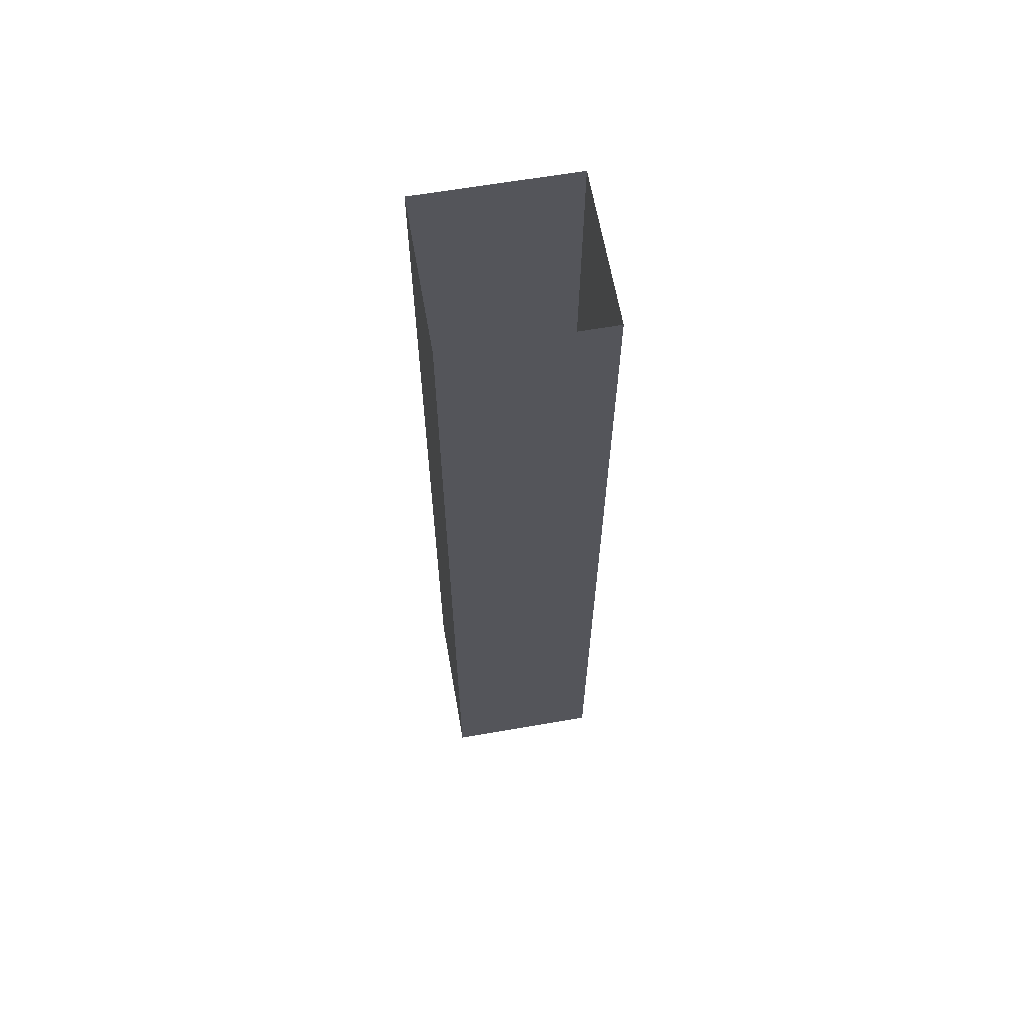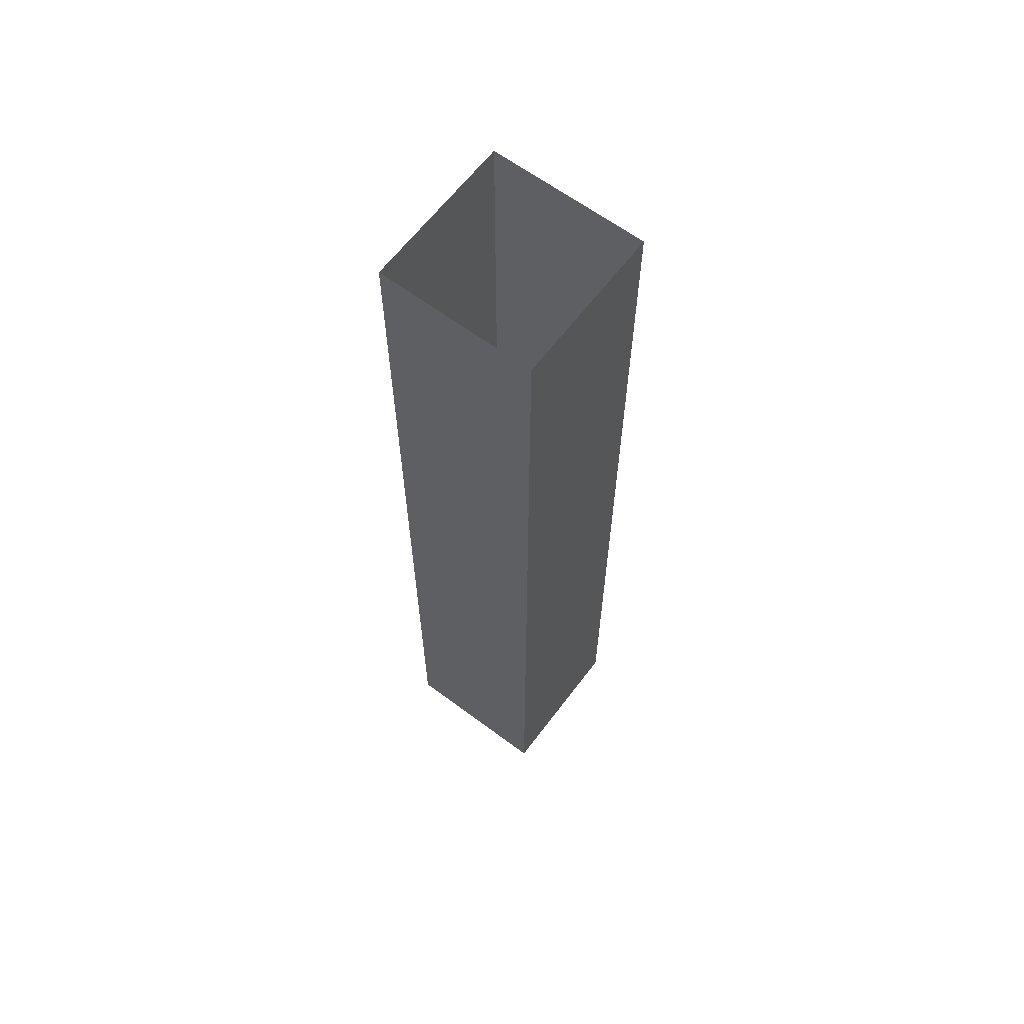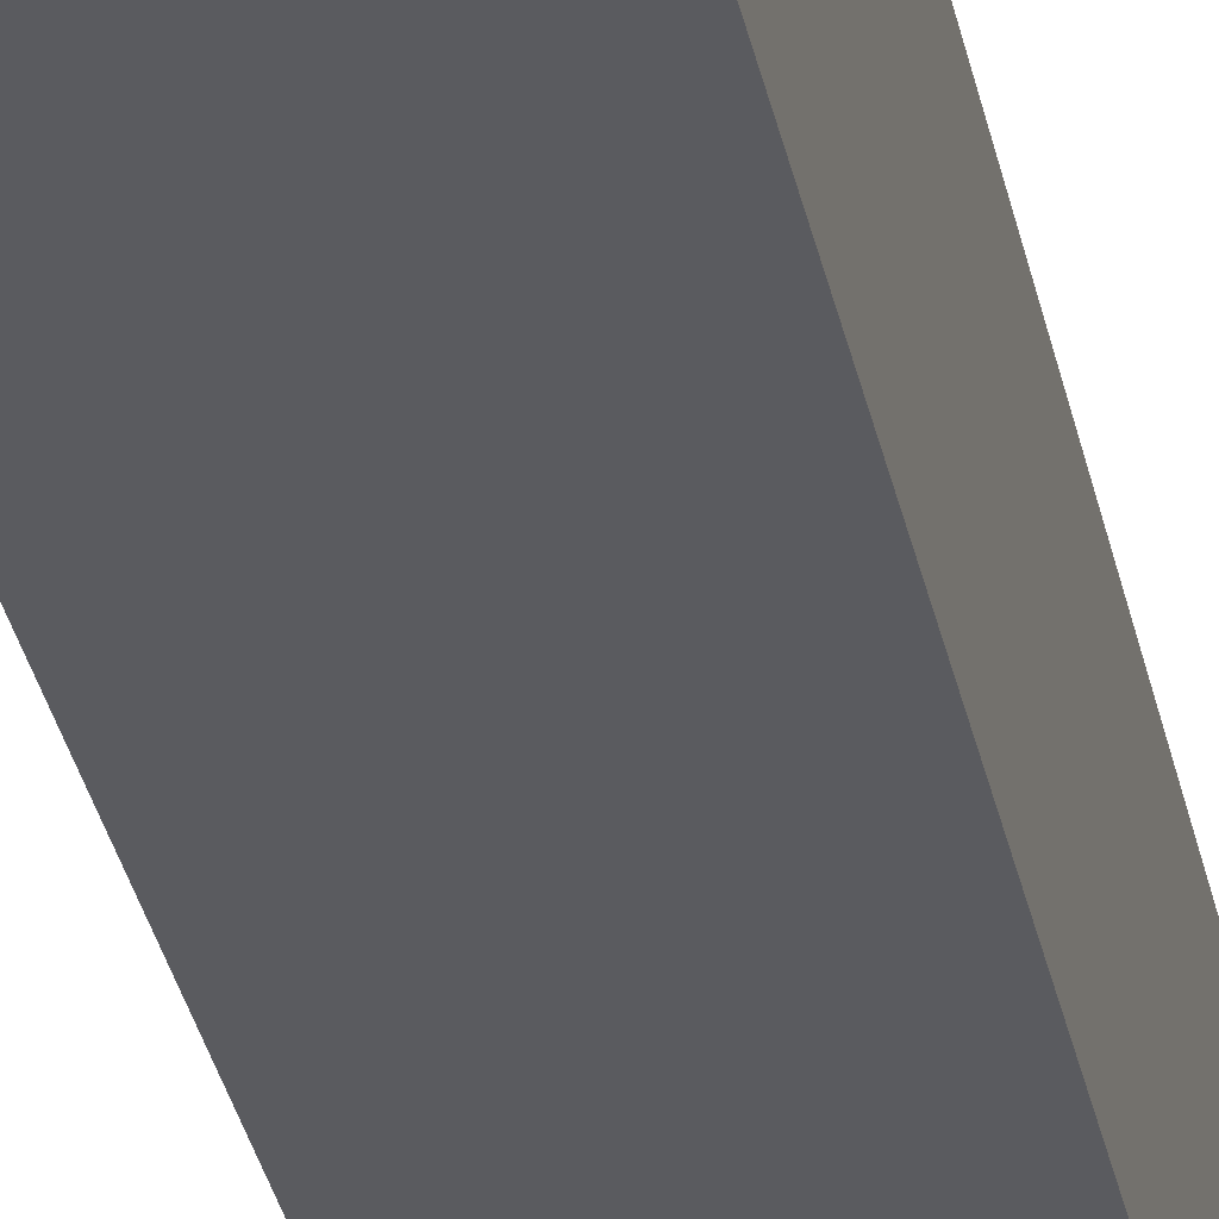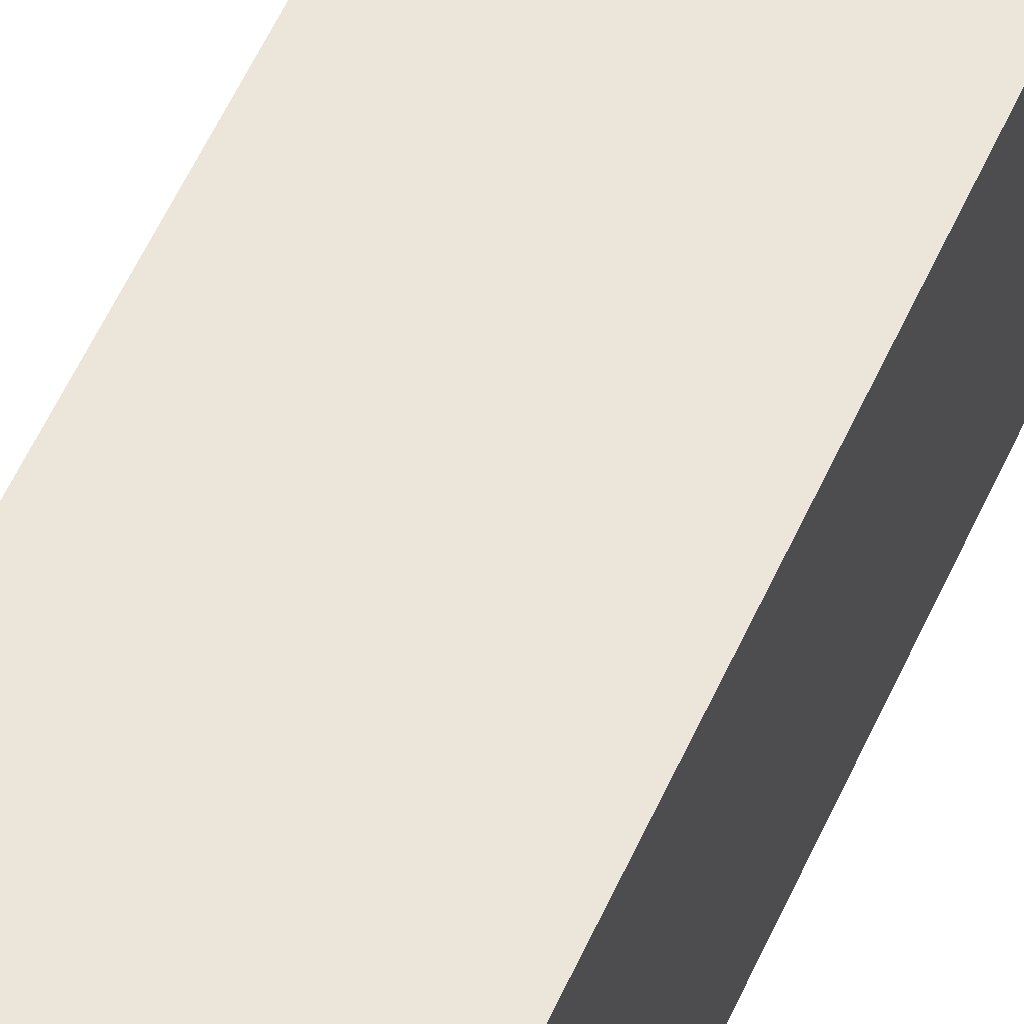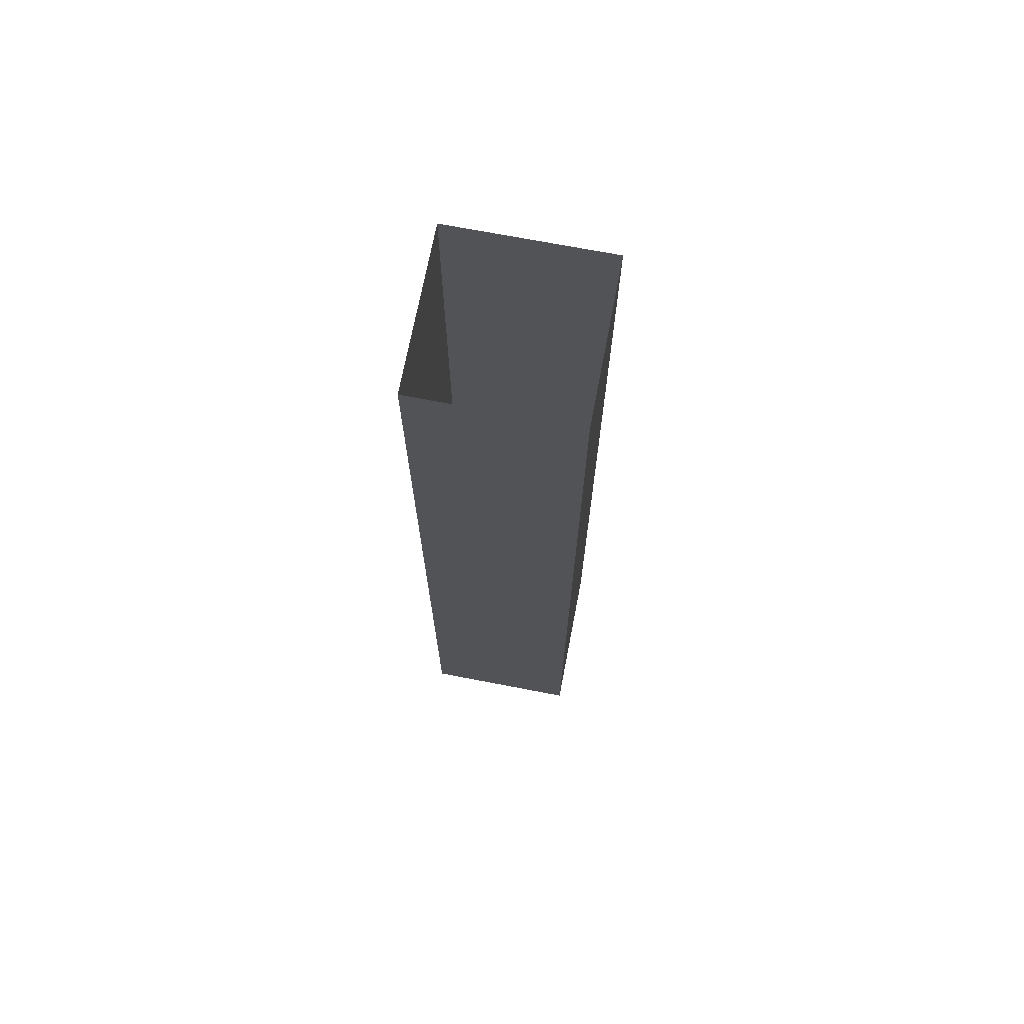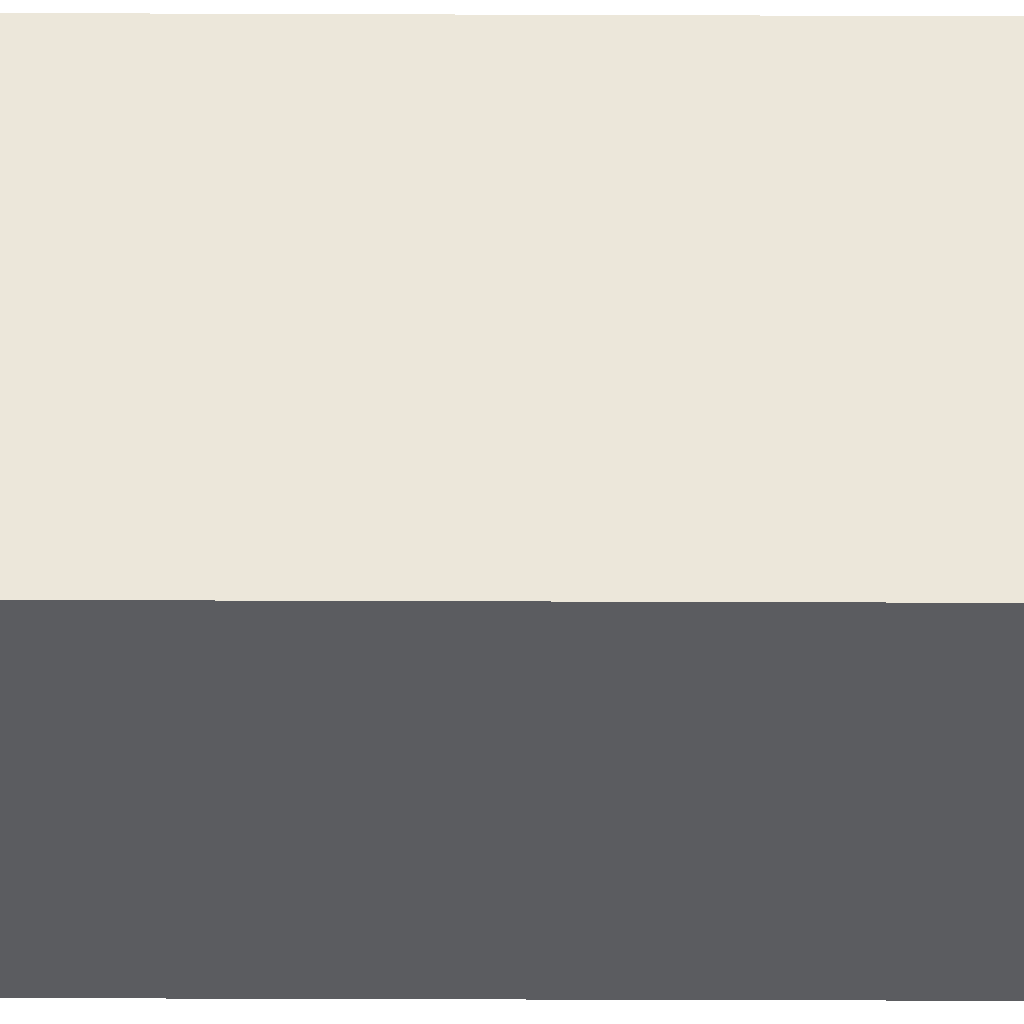
<metadata>
{"format":"obj","ext":"obj","renderer":"f3d","projection":"perspective","resolution":1024,"background":"white","views":[{"elev":63.6,"azim":170.1,"up":"+Y"},{"elev":63.3,"azim":37.0,"up":"+Y"},{"elev":-33.3,"azim":-168.5,"up":"+Z"},{"elev":55.8,"azim":23.8,"up":"+Z"},{"elev":71.0,"azim":-169.1,"up":"+Y"},{"elev":-35.3,"azim":89.7,"up":"+Z"}]}
</metadata>
<code>
g Wall:default1
v 1 4 -1
v -1 4 -1
v 1 6 -1
v -1 6 -1
g Wall:polySurface84 polySurface1 Wall:polySurface1
f 1 2 4 3
g Wall:default1
v -1 4 -1
v -1 4 1
v -1 6 -1
v -1 6 1
g Wall:polySurface84 Wall:polySurface1 polySurface2
f 5 6 8 7
g Wall:default1
v -1 4 1
v 1 4 1
v -1 6 1
v 1 6 1
g Wall:polySurface84 Wall:polySurface1 polySurface3
f 9 10 12 11
g Wall:default1
v 1 4 1
v 1 4 -1
v 1 6 1
v 1 6 -1
g Wall:polySurface84 Wall:polySurface1 polySurface4
f 13 14 16 15
g Wall:default1
v 1 2 -1
v -1 2 -1
v 1 4 -1
v -1 4 -1
g Wall:polySurface14 Wall:polySurface1 polySurface5
f 17 18 20 19
g Wall:default1
v -1 2 -1
v -1 2 1
v -1 4 -1
v -1 4 1
g Wall:polySurface14 Wall:polySurface1 polySurface6
f 21 22 24 23
g Wall:default1
v -1 2 1
v 1 2 1
v -1 4 1
v 1 4 1
g Wall:polySurface14 Wall:polySurface1 polySurface7
f 25 26 28 27
g Wall:default1
v 1 2 1
v 1 2 -1
v 1 4 1
v 1 4 -1
g Wall:polySurface14 Wall:polySurface1 polySurface8
f 29 30 32 31
g Wall:default1
v 1 0 -1
v -1 0 -1
v 1 2 -1
v -1 2 -1
g Wall:polySurface85 Wall:polySurface1 polySurface9
f 33 34 36 35
g Wall:default1
v -1 0 -1
v -1 0 1
v -1 2 -1
v -1 2 1
g Wall:polySurface85 Wall:polySurface1 polySurface10
f 37 38 40 39
g Wall:default1
v -1 0 1
v 1 0 1
v -1 2 1
v 1 2 1
g Wall:polySurface85 Wall:polySurface1 polySurface11
f 41 42 44 43
g Wall:default1
v 1 0 1
v 1 0 -1
v 1 2 1
v 1 2 -1
g Wall:polySurface85 Wall:polySurface1 polySurface12
f 45 46 48 47
g Wall:default2
v 1 -2 -1
v -1 -2 -1
v 1 0 -1
v -1 0 -1
g Wall:group2 Wall:pCube4 Wall:polySurface58 Wall:polySurface78 Wall:polySurface1 polySurface13
f 49 50 52 51
g Wall:default3
v 1 -4 1
v 1 -4 -1
v 1 -2 1
v 1 -2 -1
g Wall:group3 Wall:pCube10 Wall:polySurface58 Wall:polySurface76 Wall:polySurface1 polySurface14
f 53 54 56 55
g Wall:default4
v 1 -6 1
v 1 -6 -1
v 1 -4 1
v 1 -4 -1
g Wall:group4 Wall:pCube9 Wall:polySurface58 Wall:polySurface72 Wall:polySurface1 polySurface15
f 57 58 60 59
g Wall:default3
v 1 -4 -1
v -1 -4 -1
v 1 -2 -1
v -1 -2 -1
g Wall:group3 Wall:pCube3 Wall:polySurface58 Wall:polySurface74 Wall:polySurface1 polySurface16
f 61 62 64 63
g Wall:default4
v 1 -6 -1
v -1 -6 -1
v 1 -4 -1
v -1 -4 -1
g Wall:group4 Wall:pCube2 Wall:polySurface58 Wall:polySurface70 Wall:polySurface1 polySurface17
f 65 66 68 67
g Wall:default4
v -1 -6 1
v -1 -6 -1
v -1 -4 1
v -1 -4 -1
g Wall:group4 Wall:pCube12 Wall:polySurface58 Wall:polySurface73 Wall:polySurface1 polySurface18
f 69 71 72 70
g Wall:default2
v -1 -2 1
v -1 -2 -1
v -1 0 1
v -1 0 -1
g Wall:group2 Wall:pCube14 Wall:polySurface58 Wall:polySurface81 Wall:polySurface1 polySurface19
f 73 75 76 74
g Wall:default3
v -1 -4 1
v -1 -4 -1
v -1 -2 1
v -1 -2 -1
g Wall:group3 Wall:pCube13 Wall:polySurface58 Wall:polySurface77 Wall:polySurface1 polySurface20
f 77 79 80 78
g Wall:default2
v 1 -2 1
v -1 -2 1
v 1 0 1
v -1 0 1
g Wall:group2 Wall:pCube8 Wall:polySurface58 Wall:polySurface79 Wall:polySurface1 polySurface21
f 81 83 84 82
g Wall:default3
v 1 -4 1
v -1 -4 1
v 1 -2 1
v -1 -2 1
g Wall:group3 Wall:pCube7 Wall:polySurface58 Wall:polySurface75 Wall:polySurface1 polySurface22
f 85 87 88 86
g Wall:default4
v 1 -6 1
v -1 -6 1
v 1 -4 1
v -1 -4 1
g Wall:group4 Wall:pCube6 Wall:polySurface58 Wall:polySurface71 Wall:polySurface1 polySurface23
f 89 91 92 90
g Wall:default2
v 1 -2 -1
v 1 -2 1
v 1 0 -1
v 1 0 1
g Wall:group2 Wall:pCube8 Wall:polySurface58 Wall:polySurface79 Wall:polySurface1 polySurface24
f 93 95 96 94

</code>
